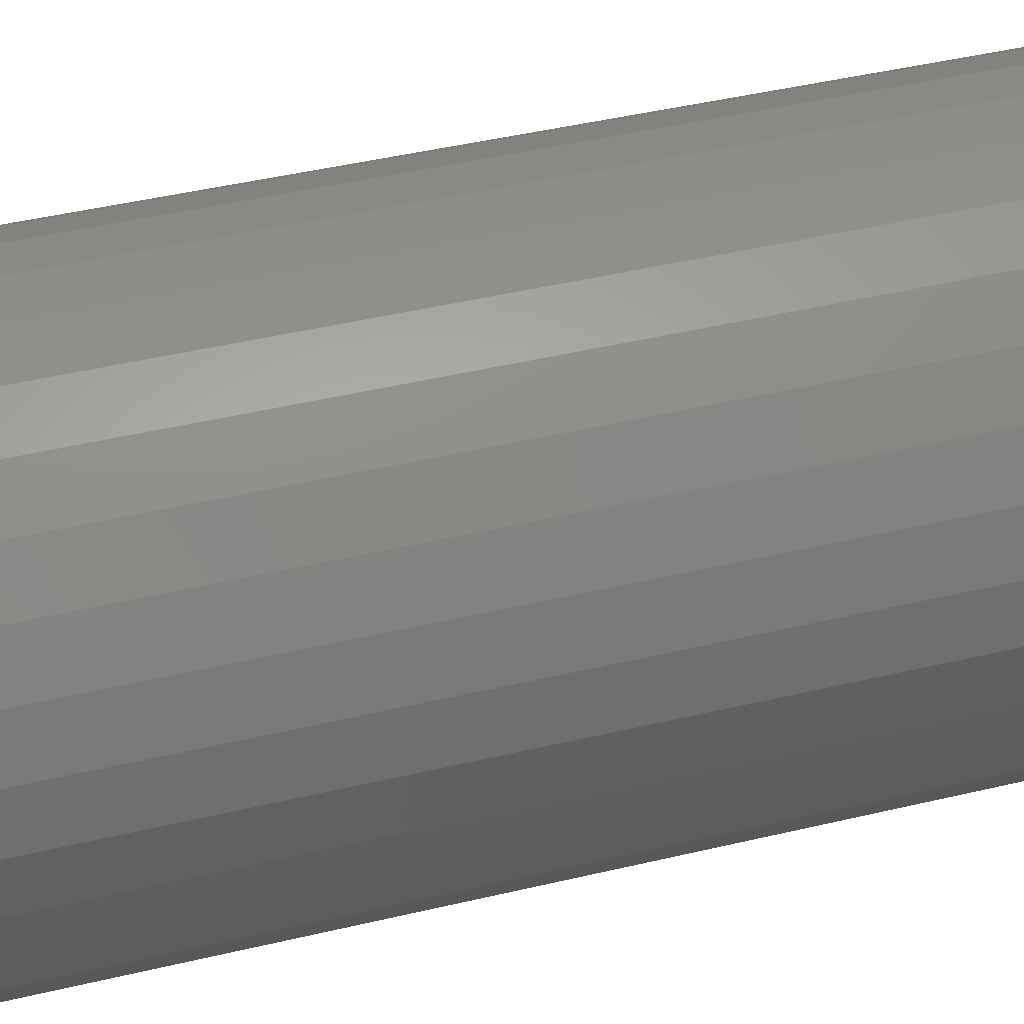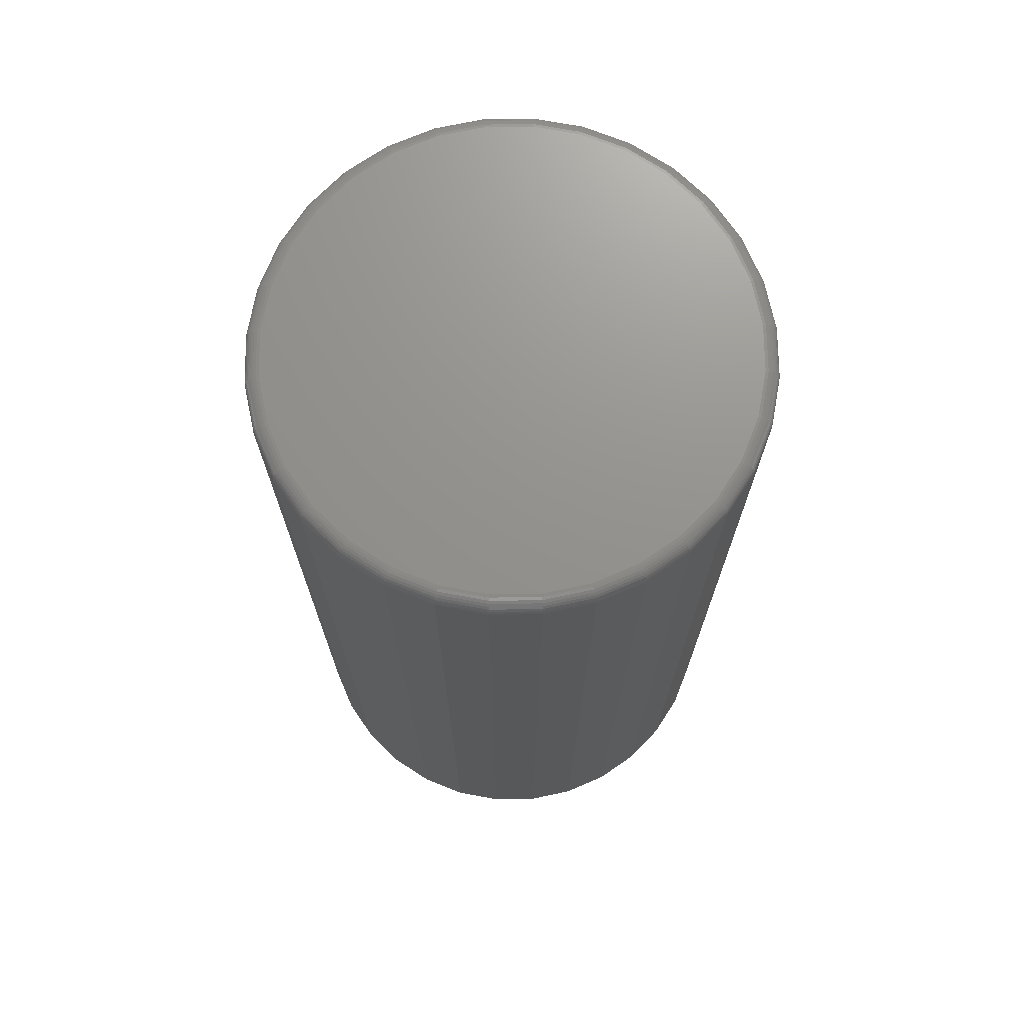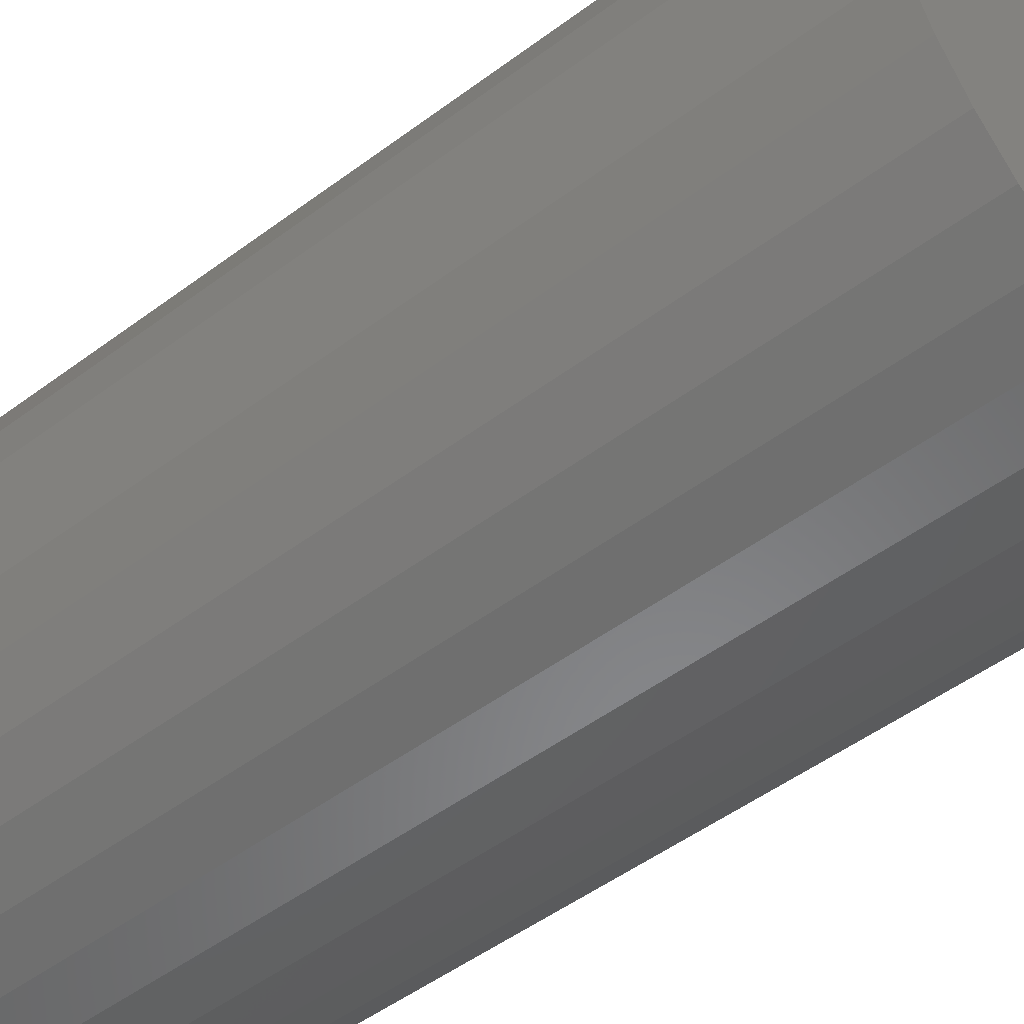
<metadata>
{"format":"stl","ext":"stl","renderer":"f3d","projection":"perspective","resolution":1024,"background":"white","views":[{"elev":45.8,"azim":-105.2,"up":"+Y"},{"elev":71.7,"azim":16.1,"up":"+Z"},{"elev":-50.3,"azim":129.3,"up":"+Y"}]}
</metadata>
<code>
# stl→obj: 320 verts, 636 faces
v 0.4759 0.1214 0.5
v 0.5241 0.1214 0.5
v 0.5 0.1238 0.5
v 0.4526 0.1143 0.5
v 0.5474 0.1143 0.5
v 0.4312 0.1029 0.5
v 0.5688 0.1029 0.5
v 0.5688 -0.1029 0.5
v 0.4526 -0.1143 0.5
v 0.5474 -0.1143 0.5
v 0.4759 -0.1214 0.5
v 0.5241 -0.1214 0.5
v 0.5 -0.1238 0.5
v 0.5875 0.08752 0.5
v 0.4125 0.08752 0.5
v 0.6029 0.06876 0.5
v 0.3971 0.06876 0.5
v 0.6143 0.04736 0.5
v 0.3857 0.04736 0.5
v 0.6214 0.02415 0.5
v 0.3786 0.02415 0.5
v 0.6238 -1.388e-16 0.5
v 0.3762 -2.776e-17 0.5
v 0.6214 -0.02415 0.5
v 0.3786 -0.02415 0.5
v 0.6143 -0.04736 0.5
v 0.3857 -0.04736 0.5
v 0.6029 -0.06876 0.5
v 0.3971 -0.06876 0.5
v 0.5875 -0.08752 0.5
v 0.4125 -0.08752 0.5
v 0.4312 -0.1029 0.5
v 0.6316 0 0
v 0.6316 -1.491e-16 0.4922
v 0.6291 -0.02567 0
v 0.6291 -0.02567 0.4922
v 0.6216 -0.05035 0
v 0.6216 -0.05035 0.4922
v 0.6094 -0.0731 0
v 0.6094 -0.0731 0.4922
v 0.593 -0.09304 0
v 0.593 -0.09304 0.4922
v 0.5731 -0.1094 0
v 0.5731 -0.1094 0.4922
v 0.5504 -0.1216 0
v 0.5504 -0.1216 0.4922
v 0.5257 -0.1291 0
v 0.5257 -0.1291 0.4922
v 0.5 -0.1316 0
v 0.5 -0.1316 0.4922
v 0.4743 -0.1291 0
v 0.4743 -0.1291 0.4922
v 0.4496 -0.1216 0
v 0.4496 -0.1216 0.4922
v 0.4269 -0.1094 0
v 0.4269 -0.1094 0.4922
v 0.407 -0.09304 0
v 0.407 -0.09304 0.4922
v 0.3906 -0.0731 0
v 0.3906 -0.0731 0.4922
v 0.3784 -0.05035 0
v 0.3784 -0.05035 0.4922
v 0.3709 -0.02567 0
v 0.3709 -0.02567 0.4922
v 0.3684 1.611e-17 0
v 0.3684 1.611e-17 0.4922
v 0.3709 0.02567 0
v 0.3709 0.02567 0.4922
v 0.3784 0.05035 0
v 0.3784 0.05035 0.4922
v 0.3906 0.0731 0
v 0.3906 0.0731 0.4922
v 0.407 0.09304 0
v 0.407 0.09304 0.4922
v 0.4269 0.1094 0
v 0.4269 0.1094 0.4922
v 0.4496 0.1216 0
v 0.4496 0.1216 0.4922
v 0.4743 0.1291 0
v 0.4743 0.1291 0.4922
v 0.5 0.1316 0
v 0.5 0.1316 0.4922
v 0.5257 0.1291 0
v 0.5257 0.1291 0.4922
v 0.5504 0.1216 0
v 0.5504 0.1216 0.4922
v 0.5731 0.1094 0
v 0.5731 0.1094 0.4922
v 0.593 0.09304 0
v 0.593 0.09304 0.4922
v 0.6094 0.0731 0
v 0.6094 0.0731 0.4922
v 0.6216 0.05035 0
v 0.6216 0.05035 0.4922
v 0.6291 0.02567 0
v 0.6291 0.02567 0.4922
v 0.3747 -4.163e-17 0.4998
v 0.3771 0.02444 0.4998
v 0.3732 -4.163e-17 0.4994
v 0.3757 0.02473 0.4994
v 0.3719 -4.857e-17 0.4987
v 0.3744 0.02499 0.4987
v 0.3707 -4.163e-17 0.4977
v 0.3732 0.02522 0.4977
v 0.3697 -4.163e-17 0.4965
v 0.3722 0.02541 0.4965
v 0.369 -4.857e-17 0.4952
v 0.3715 0.02555 0.4952
v 0.3686 -4.857e-17 0.4937
v 0.3711 0.02564 0.4937
v 0.6229 0.02444 0.4998
v 0.6253 -1.18e-16 0.4998
v 0.6243 0.02473 0.4994
v 0.6268 -1.18e-16 0.4994
v 0.6256 0.02499 0.4987
v 0.6281 -1.249e-16 0.4987
v 0.6268 0.02522 0.4977
v 0.6293 -1.18e-16 0.4977
v 0.6278 0.02541 0.4965
v 0.6303 -1.18e-16 0.4965
v 0.6285 0.02555 0.4952
v 0.631 -1.318e-16 0.4952
v 0.6289 0.02564 0.4937
v 0.6314 -1.318e-16 0.4937
v 0.6158 0.04795 0.4998
v 0.6171 0.04851 0.4994
v 0.6184 0.04902 0.4987
v 0.6194 0.04948 0.4977
v 0.6203 0.04985 0.4965
v 0.621 0.05013 0.4952
v 0.6214 0.0503 0.4937
v 0.6042 0.06961 0.4998
v 0.6054 0.07042 0.4994
v 0.6065 0.07117 0.4987
v 0.6075 0.07183 0.4977
v 0.6083 0.07237 0.4965
v 0.6089 0.07277 0.4952
v 0.6093 0.07302 0.4937
v 0.5886 0.08859 0.4998
v 0.5896 0.08963 0.4994
v 0.5906 0.09059 0.4987
v 0.5914 0.09142 0.4977
v 0.5921 0.09211 0.4965
v 0.5926 0.09262 0.4952
v 0.5929 0.09293 0.4937
v 0.5696 0.1042 0.4998
v 0.5704 0.1054 0.4994
v 0.5712 0.1065 0.4987
v 0.5718 0.1075 0.4977
v 0.5724 0.1083 0.4965
v 0.5728 0.1089 0.4952
v 0.573 0.1093 0.4937
v 0.5479 0.1158 0.4998
v 0.5485 0.1171 0.4994
v 0.549 0.1184 0.4987
v 0.5495 0.1194 0.4977
v 0.5498 0.1203 0.4965
v 0.5501 0.121 0.4952
v 0.5503 0.1214 0.4937
v 0.5244 0.1229 0.4998
v 0.5247 0.1243 0.4994
v 0.525 0.1256 0.4987
v 0.5252 0.1268 0.4977
v 0.5254 0.1278 0.4965
v 0.5256 0.1285 0.4952
v 0.5256 0.1289 0.4937
v 0.5 0.1253 0.4998
v 0.5 0.1268 0.4994
v 0.5 0.1281 0.4987
v 0.5 0.1293 0.4977
v 0.5 0.1303 0.4965
v 0.5 0.131 0.4952
v 0.5 0.1314 0.4937
v 0.4756 0.1229 0.4998
v 0.4753 0.1243 0.4994
v 0.475 0.1256 0.4987
v 0.4748 0.1268 0.4977
v 0.4746 0.1278 0.4965
v 0.4744 0.1285 0.4952
v 0.4744 0.1289 0.4937
v 0.4521 0.1158 0.4998
v 0.4515 0.1171 0.4994
v 0.451 0.1184 0.4987
v 0.4505 0.1194 0.4977
v 0.4502 0.1203 0.4965
v 0.4499 0.121 0.4952
v 0.4497 0.1214 0.4937
v 0.4304 0.1042 0.4998
v 0.4296 0.1054 0.4994
v 0.4288 0.1065 0.4987
v 0.4282 0.1075 0.4977
v 0.4276 0.1083 0.4965
v 0.4272 0.1089 0.4952
v 0.427 0.1093 0.4937
v 0.4114 0.08859 0.4998
v 0.4104 0.08963 0.4994
v 0.4094 0.09059 0.4987
v 0.4086 0.09142 0.4977
v 0.4079 0.09211 0.4965
v 0.4074 0.09262 0.4952
v 0.4071 0.09293 0.4937
v 0.3958 0.06961 0.4998
v 0.3946 0.07042 0.4994
v 0.3935 0.07117 0.4987
v 0.3925 0.07183 0.4977
v 0.3917 0.07237 0.4965
v 0.3911 0.07277 0.4952
v 0.3907 0.07302 0.4937
v 0.3842 0.04795 0.4998
v 0.3829 0.04851 0.4994
v 0.3816 0.04902 0.4987
v 0.3806 0.04948 0.4977
v 0.3797 0.04985 0.4965
v 0.379 0.05013 0.4952
v 0.3786 0.0503 0.4937
v 0.6229 -0.02444 0.4998
v 0.6243 -0.02473 0.4994
v 0.6256 -0.02499 0.4987
v 0.6268 -0.02522 0.4977
v 0.6278 -0.02541 0.4965
v 0.6285 -0.02555 0.4952
v 0.6289 -0.02564 0.4937
v 0.3771 -0.02444 0.4998
v 0.3757 -0.02473 0.4994
v 0.3744 -0.02499 0.4987
v 0.3732 -0.02522 0.4977
v 0.3722 -0.02541 0.4965
v 0.3715 -0.02555 0.4952
v 0.3711 -0.02564 0.4937
v 0.3842 -0.04795 0.4998
v 0.3829 -0.04851 0.4994
v 0.3816 -0.04902 0.4987
v 0.3806 -0.04948 0.4977
v 0.3797 -0.04985 0.4965
v 0.379 -0.05013 0.4952
v 0.3786 -0.0503 0.4937
v 0.3958 -0.06961 0.4998
v 0.3946 -0.07042 0.4994
v 0.3935 -0.07117 0.4987
v 0.3925 -0.07183 0.4977
v 0.3917 -0.07237 0.4965
v 0.3911 -0.07277 0.4952
v 0.3907 -0.07302 0.4937
v 0.4114 -0.08859 0.4998
v 0.4104 -0.08963 0.4994
v 0.4094 -0.09059 0.4987
v 0.4086 -0.09142 0.4977
v 0.4079 -0.09211 0.4965
v 0.4074 -0.09262 0.4952
v 0.4071 -0.09293 0.4937
v 0.4304 -0.1042 0.4998
v 0.4296 -0.1054 0.4994
v 0.4288 -0.1065 0.4987
v 0.4282 -0.1075 0.4977
v 0.4276 -0.1083 0.4965
v 0.4272 -0.1089 0.4952
v 0.427 -0.1093 0.4937
v 0.4521 -0.1158 0.4998
v 0.4515 -0.1171 0.4994
v 0.451 -0.1184 0.4987
v 0.4505 -0.1194 0.4977
v 0.4502 -0.1203 0.4965
v 0.4499 -0.121 0.4952
v 0.4497 -0.1214 0.4937
v 0.4756 -0.1229 0.4998
v 0.4753 -0.1243 0.4994
v 0.475 -0.1256 0.4987
v 0.4748 -0.1268 0.4977
v 0.4746 -0.1278 0.4965
v 0.4744 -0.1285 0.4952
v 0.4744 -0.1289 0.4937
v 0.5 -0.1253 0.4998
v 0.5 -0.1268 0.4994
v 0.5 -0.1281 0.4987
v 0.5 -0.1293 0.4977
v 0.5 -0.1303 0.4965
v 0.5 -0.131 0.4952
v 0.5 -0.1314 0.4937
v 0.5244 -0.1229 0.4998
v 0.5247 -0.1243 0.4994
v 0.525 -0.1256 0.4987
v 0.5252 -0.1268 0.4977
v 0.5254 -0.1278 0.4965
v 0.5256 -0.1285 0.4952
v 0.5256 -0.1289 0.4937
v 0.5479 -0.1158 0.4998
v 0.5485 -0.1171 0.4994
v 0.549 -0.1184 0.4987
v 0.5495 -0.1194 0.4977
v 0.5498 -0.1203 0.4965
v 0.5501 -0.121 0.4952
v 0.5503 -0.1214 0.4937
v 0.5696 -0.1042 0.4998
v 0.5704 -0.1054 0.4994
v 0.5712 -0.1065 0.4987
v 0.5718 -0.1075 0.4977
v 0.5724 -0.1083 0.4965
v 0.5728 -0.1089 0.4952
v 0.573 -0.1093 0.4937
v 0.5886 -0.08859 0.4998
v 0.5896 -0.08963 0.4994
v 0.5906 -0.09059 0.4987
v 0.5914 -0.09142 0.4977
v 0.5921 -0.09211 0.4965
v 0.5926 -0.09262 0.4952
v 0.5929 -0.09293 0.4937
v 0.6042 -0.06961 0.4998
v 0.6054 -0.07042 0.4994
v 0.6065 -0.07117 0.4987
v 0.6075 -0.07183 0.4977
v 0.6083 -0.07237 0.4965
v 0.6089 -0.07277 0.4952
v 0.6093 -0.07302 0.4937
v 0.6158 -0.04795 0.4998
v 0.6171 -0.04851 0.4994
v 0.6184 -0.04902 0.4987
v 0.6194 -0.04948 0.4977
v 0.6203 -0.04985 0.4965
v 0.621 -0.05013 0.4952
v 0.6214 -0.0503 0.4937
f 1 2 3
f 2 1 4
f 2 4 5
f 5 4 6
f 5 6 7
f 8 9 10
f 10 9 11
f 10 11 12
f 12 11 13
f 7 6 14
f 14 6 15
f 14 15 16
f 16 15 17
f 16 17 18
f 18 17 19
f 18 19 20
f 20 19 21
f 20 21 22
f 22 21 23
f 22 23 24
f 24 23 25
f 24 25 26
f 26 25 27
f 26 27 28
f 28 27 29
f 28 29 30
f 30 29 31
f 30 31 8
f 8 31 32
f 8 32 9
f 33 34 35
f 35 34 36
f 35 36 37
f 37 36 38
f 37 38 39
f 39 38 40
f 39 40 41
f 41 40 42
f 41 42 43
f 43 42 44
f 43 44 45
f 45 44 46
f 45 46 47
f 47 46 48
f 47 48 49
f 49 48 50
f 49 50 51
f 51 50 52
f 51 52 53
f 53 52 54
f 53 54 55
f 55 54 56
f 55 56 57
f 57 56 58
f 57 58 59
f 59 58 60
f 59 60 61
f 61 60 62
f 61 62 63
f 63 62 64
f 63 64 65
f 65 64 66
f 65 66 67
f 67 66 68
f 67 68 69
f 69 68 70
f 69 70 71
f 71 70 72
f 71 72 73
f 73 72 74
f 73 74 75
f 75 74 76
f 75 76 77
f 77 76 78
f 77 78 79
f 79 78 80
f 79 80 81
f 81 80 82
f 81 82 83
f 83 82 84
f 83 84 85
f 85 84 86
f 85 86 87
f 87 86 88
f 87 88 89
f 89 88 90
f 89 90 91
f 91 90 92
f 91 92 93
f 93 92 94
f 93 94 95
f 95 94 96
f 95 96 33
f 33 96 34
f 23 21 97
f 97 21 98
f 97 98 99
f 99 98 100
f 99 100 101
f 101 100 102
f 101 102 103
f 103 102 104
f 103 104 105
f 105 104 106
f 105 106 107
f 107 106 108
f 107 108 109
f 109 108 110
f 109 110 66
f 66 110 68
f 20 22 111
f 111 22 112
f 111 112 113
f 113 112 114
f 113 114 115
f 115 114 116
f 115 116 117
f 117 116 118
f 117 118 119
f 119 118 120
f 119 120 121
f 121 120 122
f 121 122 123
f 123 122 124
f 123 124 96
f 96 124 34
f 18 20 125
f 125 20 111
f 125 111 126
f 126 111 113
f 126 113 127
f 127 113 115
f 127 115 128
f 128 115 117
f 128 117 129
f 129 117 119
f 129 119 130
f 130 119 121
f 130 121 131
f 131 121 123
f 131 123 94
f 94 123 96
f 16 18 132
f 132 18 125
f 132 125 133
f 133 125 126
f 133 126 134
f 134 126 127
f 134 127 135
f 135 127 128
f 135 128 136
f 136 128 129
f 136 129 137
f 137 129 130
f 137 130 138
f 138 130 131
f 138 131 92
f 92 131 94
f 14 16 139
f 139 16 132
f 139 132 140
f 140 132 133
f 140 133 141
f 141 133 134
f 141 134 142
f 142 134 135
f 142 135 143
f 143 135 136
f 143 136 144
f 144 136 137
f 144 137 145
f 145 137 138
f 145 138 90
f 90 138 92
f 7 14 146
f 146 14 139
f 146 139 147
f 147 139 140
f 147 140 148
f 148 140 141
f 148 141 149
f 149 141 142
f 149 142 150
f 150 142 143
f 150 143 151
f 151 143 144
f 151 144 152
f 152 144 145
f 152 145 88
f 88 145 90
f 5 7 153
f 153 7 146
f 153 146 154
f 154 146 147
f 154 147 155
f 155 147 148
f 155 148 156
f 156 148 149
f 156 149 157
f 157 149 150
f 157 150 158
f 158 150 151
f 158 151 159
f 159 151 152
f 159 152 86
f 86 152 88
f 2 5 160
f 160 5 153
f 160 153 161
f 161 153 154
f 161 154 162
f 162 154 155
f 162 155 163
f 163 155 156
f 163 156 164
f 164 156 157
f 164 157 165
f 165 157 158
f 165 158 166
f 166 158 159
f 166 159 84
f 84 159 86
f 3 2 167
f 167 2 160
f 167 160 168
f 168 160 161
f 168 161 169
f 169 161 162
f 169 162 170
f 170 162 163
f 170 163 171
f 171 163 164
f 171 164 172
f 172 164 165
f 172 165 173
f 173 165 166
f 173 166 82
f 82 166 84
f 1 3 174
f 174 3 167
f 174 167 175
f 175 167 168
f 175 168 176
f 176 168 169
f 176 169 177
f 177 169 170
f 177 170 178
f 178 170 171
f 178 171 179
f 179 171 172
f 179 172 180
f 180 172 173
f 180 173 80
f 80 173 82
f 4 1 181
f 181 1 174
f 181 174 182
f 182 174 175
f 182 175 183
f 183 175 176
f 183 176 184
f 184 176 177
f 184 177 185
f 185 177 178
f 185 178 186
f 186 178 179
f 186 179 187
f 187 179 180
f 187 180 78
f 78 180 80
f 6 4 188
f 188 4 181
f 188 181 189
f 189 181 182
f 189 182 190
f 190 182 183
f 190 183 191
f 191 183 184
f 191 184 192
f 192 184 185
f 192 185 193
f 193 185 186
f 193 186 194
f 194 186 187
f 194 187 76
f 76 187 78
f 15 6 195
f 195 6 188
f 195 188 196
f 196 188 189
f 196 189 197
f 197 189 190
f 197 190 198
f 198 190 191
f 198 191 199
f 199 191 192
f 199 192 200
f 200 192 193
f 200 193 201
f 201 193 194
f 201 194 74
f 74 194 76
f 17 15 202
f 202 15 195
f 202 195 203
f 203 195 196
f 203 196 204
f 204 196 197
f 204 197 205
f 205 197 198
f 205 198 206
f 206 198 199
f 206 199 207
f 207 199 200
f 207 200 208
f 208 200 201
f 208 201 72
f 72 201 74
f 19 17 209
f 209 17 202
f 209 202 210
f 210 202 203
f 210 203 211
f 211 203 204
f 211 204 212
f 212 204 205
f 212 205 213
f 213 205 206
f 213 206 214
f 214 206 207
f 214 207 215
f 215 207 208
f 215 208 70
f 70 208 72
f 21 19 98
f 98 19 209
f 98 209 100
f 100 209 210
f 100 210 102
f 102 210 211
f 102 211 104
f 104 211 212
f 104 212 106
f 106 212 213
f 106 213 108
f 108 213 214
f 108 214 110
f 110 214 215
f 110 215 68
f 68 215 70
f 22 24 112
f 112 24 216
f 112 216 114
f 114 216 217
f 114 217 116
f 116 217 218
f 116 218 118
f 118 218 219
f 118 219 120
f 120 219 220
f 120 220 122
f 122 220 221
f 122 221 124
f 124 221 222
f 124 222 34
f 34 222 36
f 25 23 223
f 223 23 97
f 223 97 224
f 224 97 99
f 224 99 225
f 225 99 101
f 225 101 226
f 226 101 103
f 226 103 227
f 227 103 105
f 227 105 228
f 228 105 107
f 228 107 229
f 229 107 109
f 229 109 64
f 64 109 66
f 27 25 230
f 230 25 223
f 230 223 231
f 231 223 224
f 231 224 232
f 232 224 225
f 232 225 233
f 233 225 226
f 233 226 234
f 234 226 227
f 234 227 235
f 235 227 228
f 235 228 236
f 236 228 229
f 236 229 62
f 62 229 64
f 29 27 237
f 237 27 230
f 237 230 238
f 238 230 231
f 238 231 239
f 239 231 232
f 239 232 240
f 240 232 233
f 240 233 241
f 241 233 234
f 241 234 242
f 242 234 235
f 242 235 243
f 243 235 236
f 243 236 60
f 60 236 62
f 31 29 244
f 244 29 237
f 244 237 245
f 245 237 238
f 245 238 246
f 246 238 239
f 246 239 247
f 247 239 240
f 247 240 248
f 248 240 241
f 248 241 249
f 249 241 242
f 249 242 250
f 250 242 243
f 250 243 58
f 58 243 60
f 32 31 251
f 251 31 244
f 251 244 252
f 252 244 245
f 252 245 253
f 253 245 246
f 253 246 254
f 254 246 247
f 254 247 255
f 255 247 248
f 255 248 256
f 256 248 249
f 256 249 257
f 257 249 250
f 257 250 56
f 56 250 58
f 9 32 258
f 258 32 251
f 258 251 259
f 259 251 252
f 259 252 260
f 260 252 253
f 260 253 261
f 261 253 254
f 261 254 262
f 262 254 255
f 262 255 263
f 263 255 256
f 263 256 264
f 264 256 257
f 264 257 54
f 54 257 56
f 11 9 265
f 265 9 258
f 265 258 266
f 266 258 259
f 266 259 267
f 267 259 260
f 267 260 268
f 268 260 261
f 268 261 269
f 269 261 262
f 269 262 270
f 270 262 263
f 270 263 271
f 271 263 264
f 271 264 52
f 52 264 54
f 13 11 272
f 272 11 265
f 272 265 273
f 273 265 266
f 273 266 274
f 274 266 267
f 274 267 275
f 275 267 268
f 275 268 276
f 276 268 269
f 276 269 277
f 277 269 270
f 277 270 278
f 278 270 271
f 278 271 50
f 50 271 52
f 12 13 279
f 279 13 272
f 279 272 280
f 280 272 273
f 280 273 281
f 281 273 274
f 281 274 282
f 282 274 275
f 282 275 283
f 283 275 276
f 283 276 284
f 284 276 277
f 284 277 285
f 285 277 278
f 285 278 48
f 48 278 50
f 10 12 286
f 286 12 279
f 286 279 287
f 287 279 280
f 287 280 288
f 288 280 281
f 288 281 289
f 289 281 282
f 289 282 290
f 290 282 283
f 290 283 291
f 291 283 284
f 291 284 292
f 292 284 285
f 292 285 46
f 46 285 48
f 8 10 293
f 293 10 286
f 293 286 294
f 294 286 287
f 294 287 295
f 295 287 288
f 295 288 296
f 296 288 289
f 296 289 297
f 297 289 290
f 297 290 298
f 298 290 291
f 298 291 299
f 299 291 292
f 299 292 44
f 44 292 46
f 30 8 300
f 300 8 293
f 300 293 301
f 301 293 294
f 301 294 302
f 302 294 295
f 302 295 303
f 303 295 296
f 303 296 304
f 304 296 297
f 304 297 305
f 305 297 298
f 305 298 306
f 306 298 299
f 306 299 42
f 42 299 44
f 28 30 307
f 307 30 300
f 307 300 308
f 308 300 301
f 308 301 309
f 309 301 302
f 309 302 310
f 310 302 303
f 310 303 311
f 311 303 304
f 311 304 312
f 312 304 305
f 312 305 313
f 313 305 306
f 313 306 40
f 40 306 42
f 26 28 314
f 314 28 307
f 314 307 315
f 315 307 308
f 315 308 316
f 316 308 309
f 316 309 317
f 317 309 310
f 317 310 318
f 318 310 311
f 318 311 319
f 319 311 312
f 319 312 320
f 320 312 313
f 320 313 38
f 38 313 40
f 24 26 216
f 216 26 314
f 216 314 217
f 217 314 315
f 217 315 218
f 218 315 316
f 218 316 219
f 219 316 317
f 219 317 220
f 220 317 318
f 220 318 221
f 221 318 319
f 221 319 222
f 222 319 320
f 222 320 36
f 36 320 38
f 81 83 79
f 77 79 83
f 85 77 83
f 75 77 85
f 87 75 85
f 45 53 43
f 51 53 45
f 47 51 45
f 49 51 47
f 53 55 43
f 43 55 57
f 43 57 41
f 41 57 59
f 41 59 39
f 39 59 61
f 39 61 37
f 37 61 63
f 37 63 35
f 35 63 65
f 35 65 33
f 33 65 67
f 33 67 95
f 95 67 69
f 95 69 93
f 93 69 71
f 93 71 91
f 91 71 73
f 91 73 89
f 89 73 75
f 89 75 87

</code>
